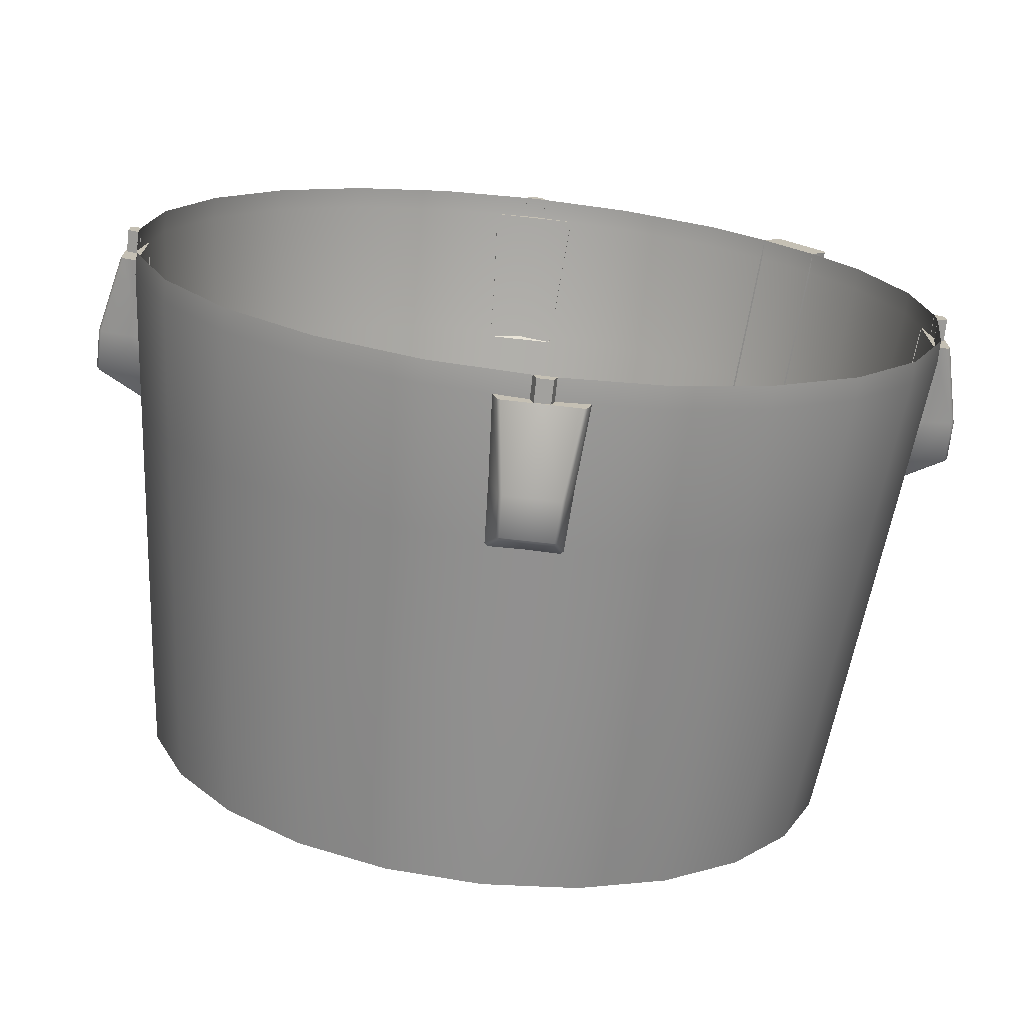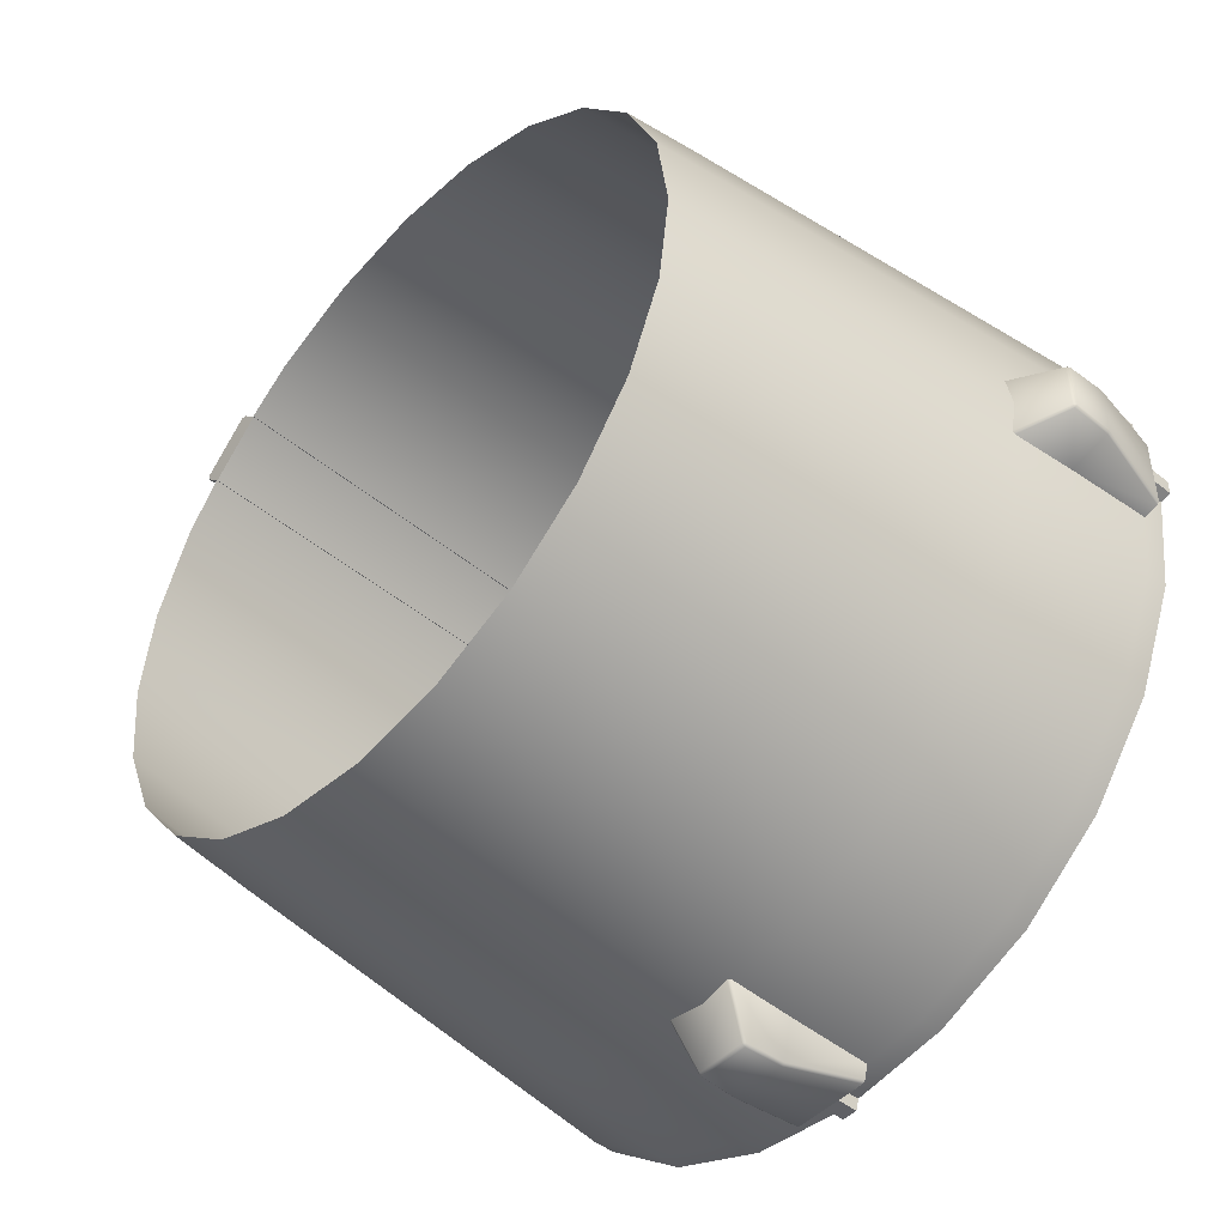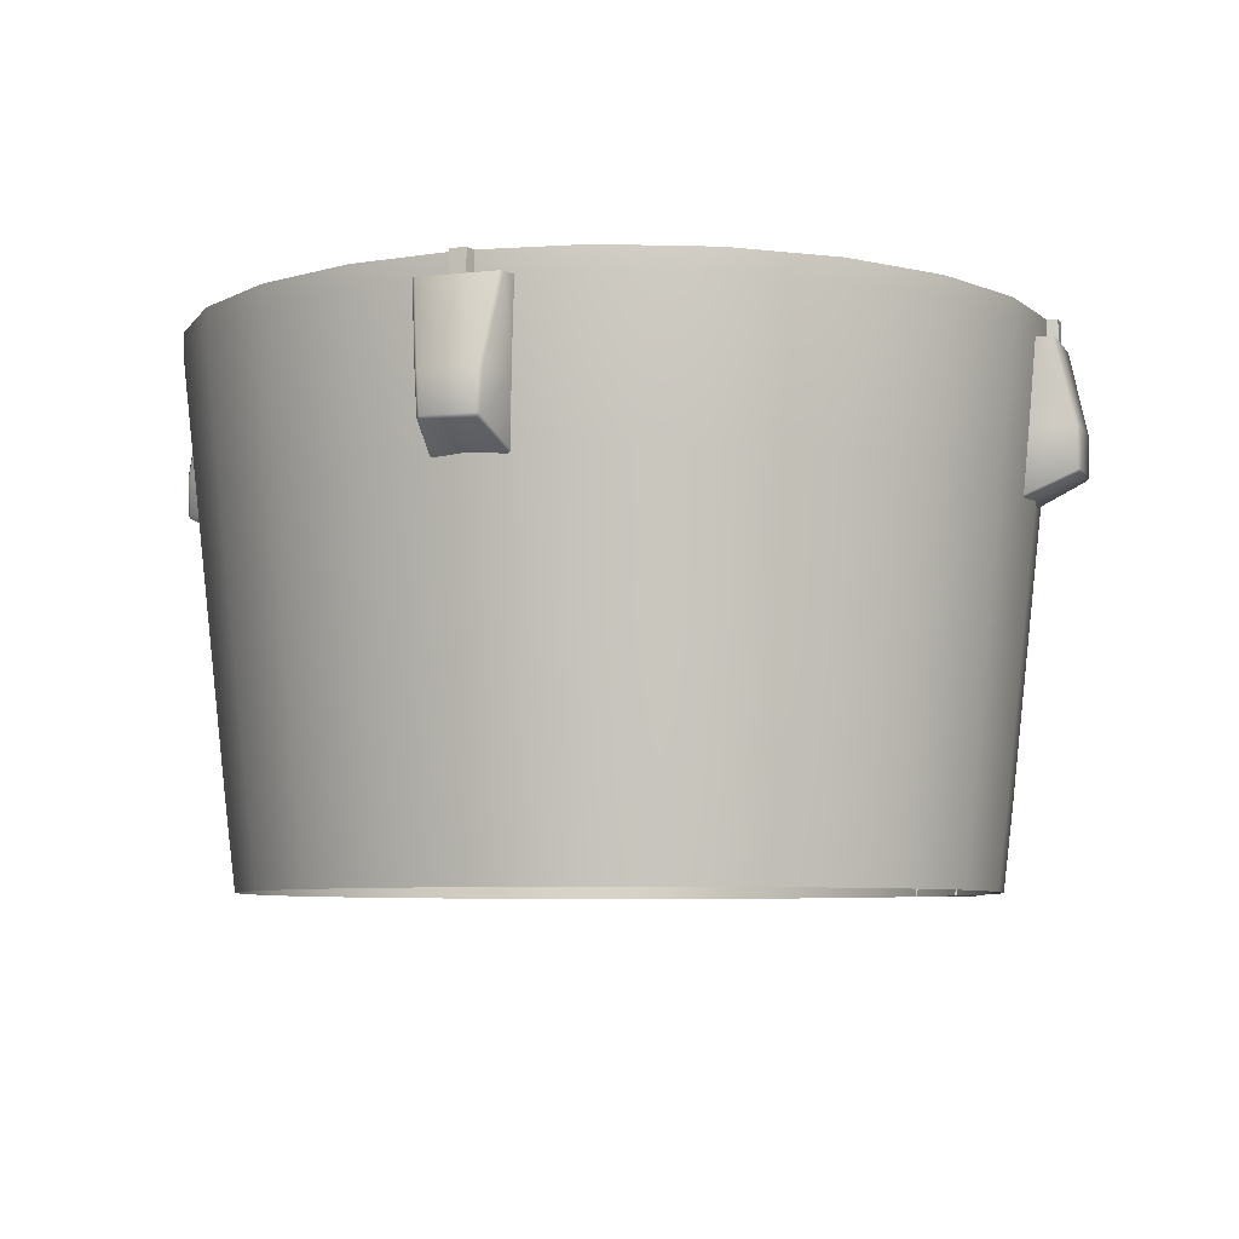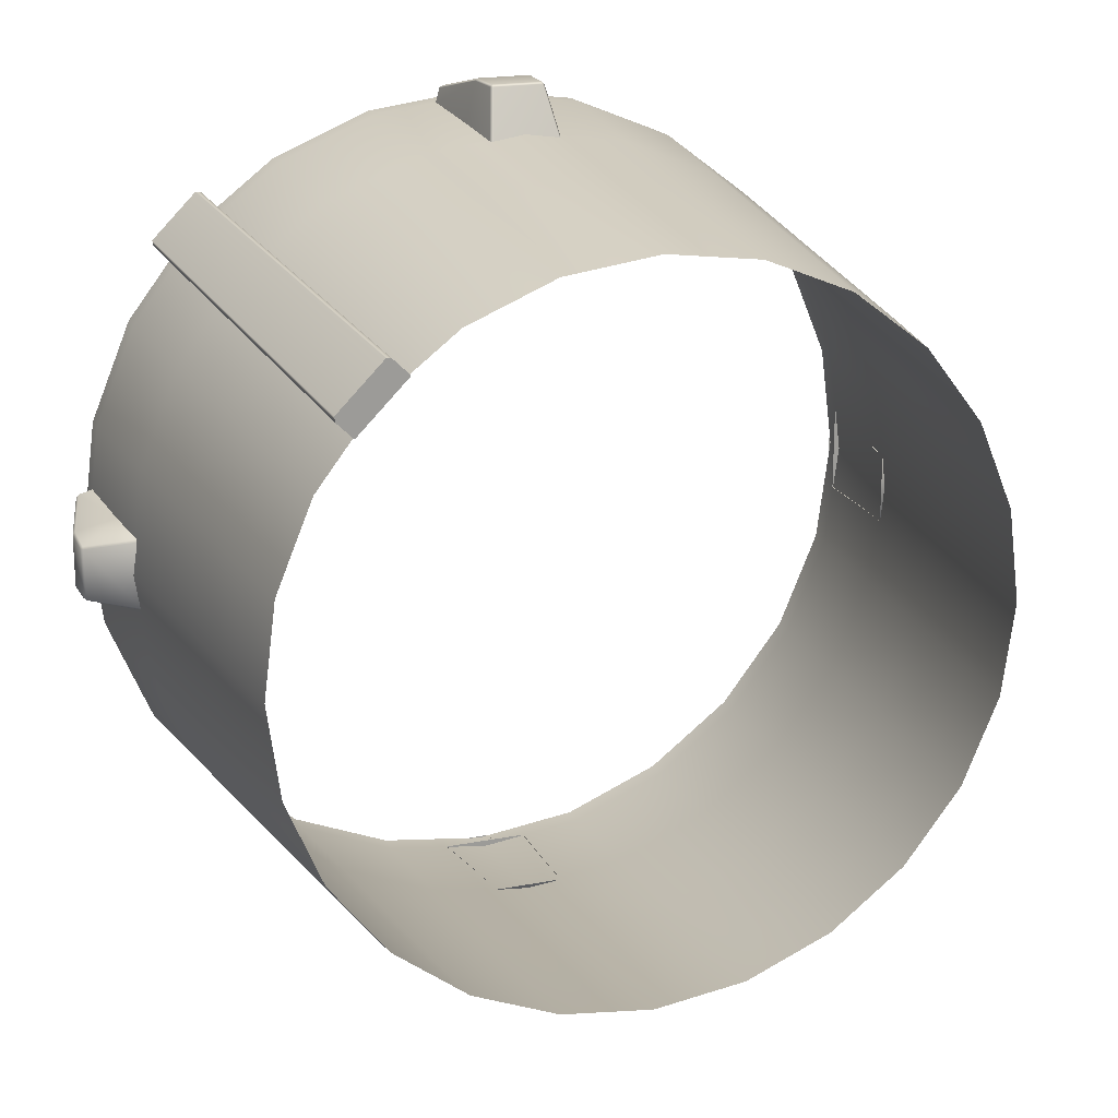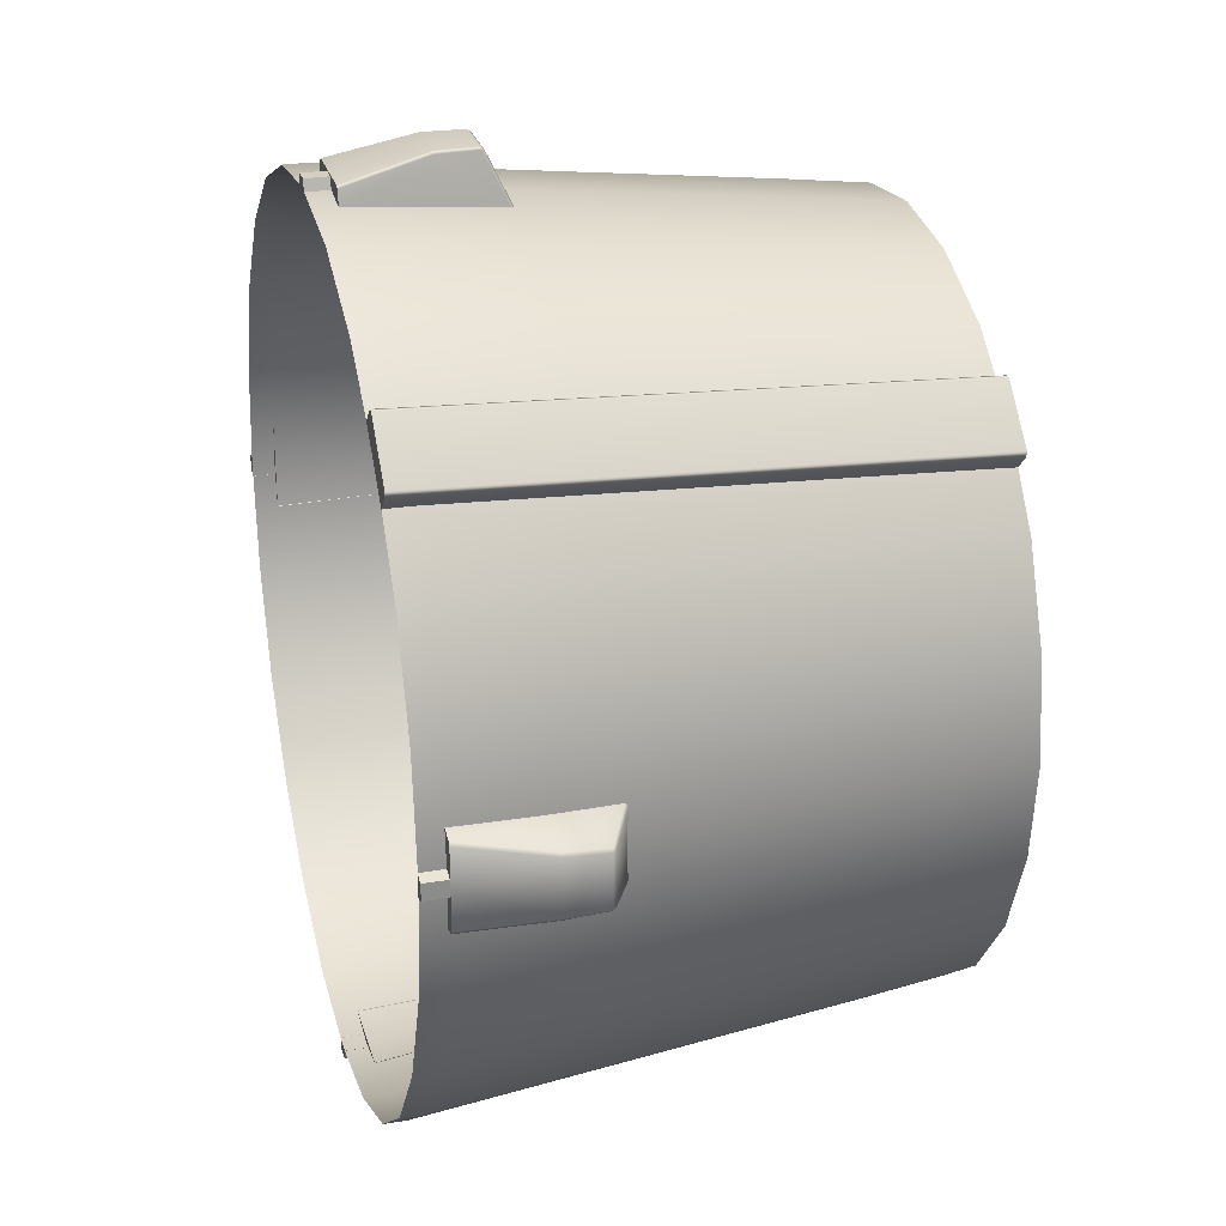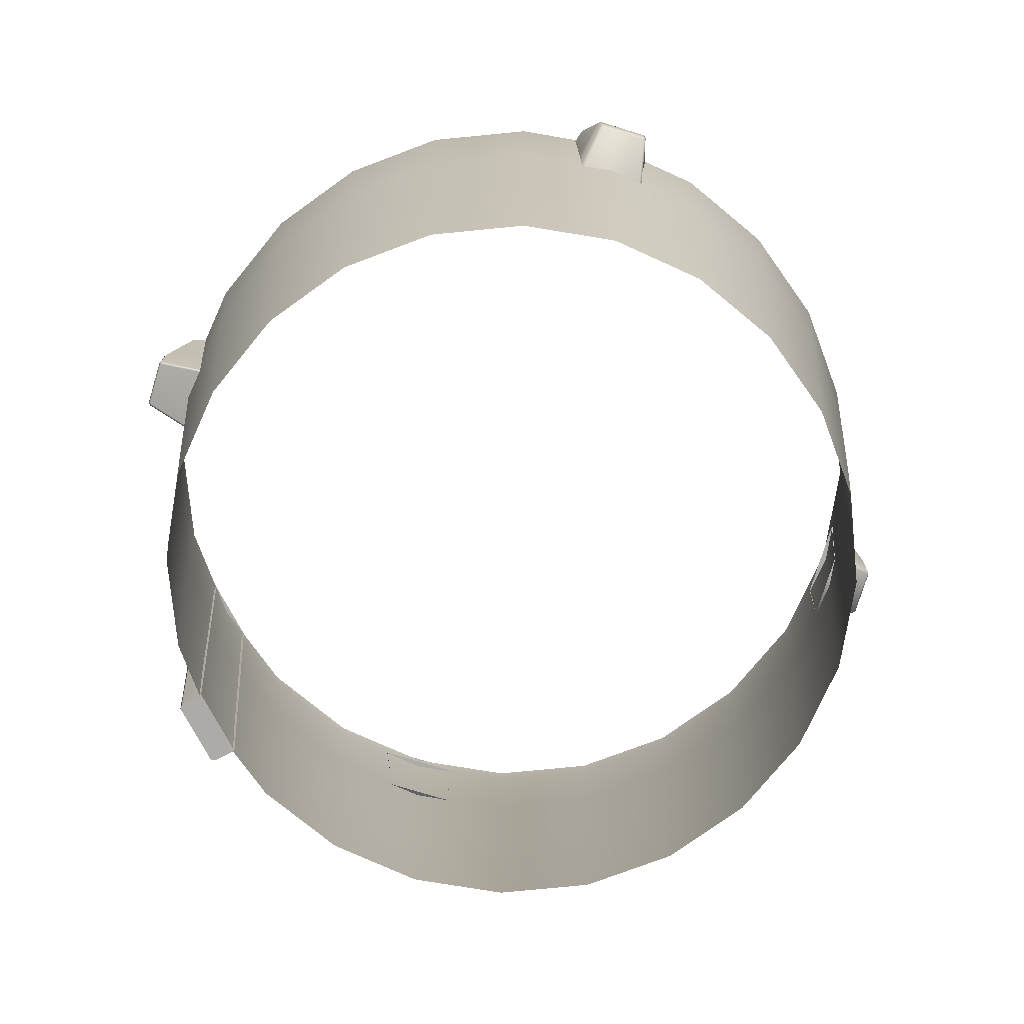
<metadata>
{"format":"obj","ext":"obj","renderer":"f3d","projection":"perspective","resolution":1024,"background":"white","views":[{"elev":-72.1,"azim":173.6,"up":"+Z"},{"elev":-47.7,"azim":48.5,"up":"+Z"},{"elev":-6.6,"azim":-161.8,"up":"+Y"},{"elev":19.5,"azim":-20.0,"up":"+Z"},{"elev":25.9,"azim":-104.8,"up":"+Z"},{"elev":-76.3,"azim":73.1,"up":"+Y"}]}
</metadata>
<code>
o Circle.003
v 3 5.15 -0.9375
v 2.757 5.15 -0.9056
v 2.531 5.15 -0.8119
v 2.337 5.15 -0.6629
v 2.188 5.15 -0.4687
v 2.094 5.15 -0.2426
v 2.063 5.15 5e-06
v 2.094 5.15 0.2426
v 2.188 5.15 0.4688
v 2.337 5.15 0.6629
v 2.531 5.15 0.8119
v 2.757 5.15 0.9056
v 3 5.15 0.9375
v 3.243 5.15 0.9056
v 3.469 5.15 0.8119
v 3.663 5.15 0.6629
v 3.812 5.15 0.4688
v 3.906 5.15 0.2426
v 3.938 5.15 5e-06
v 3.906 5.15 -0.2426
v 3.812 5.15 -0.4687
v 3.663 5.15 -0.6629
v 3.469 5.15 -0.8119
v 3.243 5.15 -0.9056
v 3 5.2 -0.9375
v 2.757 5.2 -0.9056
v 2.531 5.2 -0.8119
v 2.337 5.2 -0.6629
v 2.188 5.2 -0.4687
v 2.094 5.2 -0.2426
v 2.063 5.2 5e-06
v 2.094 5.2 0.2426
v 2.188 5.2 0.4688
v 2.337 5.2 0.6629
v 2.531 5.2 0.8119
v 2.757 5.2 0.9056
v 3 5.2 0.9375
v 3.243 5.2 0.9056
v 3.469 5.2 0.8119
v 3.663 5.2 0.6629
v 3.812 5.2 0.4688
v 3.906 5.2 0.2426
v 3.938 5.2 5e-06
v 3.906 5.2 -0.2426
v 3.812 5.2 -0.4687
v 3.663 5.2 -0.6629
v 3.469 5.2 -0.8119
v 3.243 5.2 -0.9056
v 2.784 4.2 -0.8049
v 2.583 4.2 -0.7217
v 2.411 4.2 -0.5893
v 2.278 4.2 -0.4167
v 2.195 4.2 -0.2157
v 2.167 4.2 5e-06
v 2.195 4.2 0.2157
v 2.278 4.2 0.4167
v 2.411 4.2 0.5893
v 2.583 4.2 0.7217
v 2.784 4.2 0.8049
v 3 4.2 0.8333
v 3.216 4.2 0.8049
v 3.417 4.2 0.7217
v 3.589 4.2 0.5893
v 3.722 4.2 0.4167
v 3.805 4.2 0.2157
v 3.833 4.2 5e-06
v 3.805 4.2 -0.2157
v 3.722 4.2 -0.4167
v 3.589 4.2 -0.5893
v 3.417 4.2 -0.7217
v 3.216 4.2 -0.8049
v 3 4.2 -0.8333
v 2.566 4.517 -0.7518
v 2.549 4.833 -0.7818
v 2.386 4.517 -0.6138
v 2.362 4.833 -0.6384
v 2.248 4.517 -0.434
v 2.218 4.833 -0.4514
v 2.162 4.517 -0.2247
v 2.128 4.833 -0.2337
v 2.132 4.517 5e-06
v 2.097 4.833 5e-06
v 2.162 4.517 0.2247
v 2.128 4.833 0.2337
v 2.248 4.517 0.434
v 2.218 4.833 0.4514
v 2.386 4.517 0.6138
v 2.362 4.833 0.6384
v 2.566 4.517 0.7518
v 2.549 4.833 0.7818
v 2.775 4.517 0.8385
v 2.766 4.833 0.872
v 3 4.517 0.8681
v 3 4.833 0.9028
v 3.225 4.517 0.8385
v 3.234 4.833 0.872
v 3.434 4.517 0.7518
v 3.451 4.833 0.7818
v 3.614 4.517 0.6138
v 3.638 4.833 0.6384
v 3.752 4.517 0.434
v 3.782 4.833 0.4514
v 3.838 4.517 0.2247
v 3.872 4.833 0.2337
v 3.868 4.517 5e-06
v 3.903 4.833 5e-06
v 3.838 4.517 -0.2247
v 3.872 4.833 -0.2337
v 3.752 4.517 -0.434
v 3.782 4.833 -0.4514
v 3.614 4.517 -0.6138
v 3.638 4.833 -0.6384
v 3.434 4.517 -0.7518
v 3.451 4.833 -0.7818
v 3.225 4.517 -0.8385
v 3.234 4.833 -0.872
v 3 4.517 -0.8681
v 3 4.833 -0.9028
v 2.766 4.833 -0.872
v 2.775 4.517 -0.8385
v 3 4.026 -0.8125
v 2.79 4.026 -0.7848
v 2.594 4.026 -0.7036
v 2.425 4.026 -0.5745
v 2.296 4.026 -0.4062
v 2.215 4.026 -0.2103
v 2.188 4.026 5e-06
v 2.215 4.026 0.2103
v 2.296 4.026 0.4063
v 2.425 4.026 0.5745
v 2.594 4.026 0.7036
v 2.79 4.026 0.7848
v 3 4.026 0.8125
v 3.21 4.026 0.7848
v 3.406 4.026 0.7036
v 3.575 4.026 0.5745
v 3.704 4.026 0.4063
v 3.785 4.026 0.2103
v 3.813 4.026 5e-06
v 3.785 4.026 -0.2103
v 3.704 4.026 -0.4062
v 3.575 4.026 -0.5745
v 3.406 4.026 -0.7036
v 3.21 4.026 -0.7848
f 4 5 29 28
f 19 20 44 43
f 12 13 37 36
f 5 6 30 29
f 20 21 45 44
f 13 14 38 37
f 6 7 31 30
f 21 22 46 45
f 14 15 39 38
f 7 8 32 31
f 22 23 47 46
f 15 16 40 39
f 8 9 33 32
f 23 24 48 47
f 1 2 26 25
f 16 17 41 40
f 9 10 34 33
f 24 1 25 48
f 2 3 27 26
f 17 18 42 41
f 10 11 35 34
f 3 4 28 27
f 18 19 43 42
f 11 12 36 35
f 119 74 3 2
f 74 76 4 3
f 76 78 5 4
f 78 80 6 5
f 80 82 7 6
f 82 84 8 7
f 84 86 9 8
f 86 88 10 9
f 88 90 11 10
f 90 92 12 11
f 92 94 13 12
f 94 96 14 13
f 96 98 15 14
f 98 100 16 15
f 100 102 17 16
f 102 104 18 17
f 104 106 19 18
f 106 108 20 19
f 108 110 21 20
f 110 112 22 21
f 112 114 23 22
f 114 116 24 23
f 116 118 1 24
f 118 119 2 1
f 121 122 49 72
f 144 121 72 71
f 143 144 71 70
f 142 143 70 69
f 141 142 69 68
f 140 141 68 67
f 139 140 67 66
f 138 139 66 65
f 137 138 65 64
f 136 137 64 63
f 135 136 63 62
f 134 135 62 61
f 133 134 61 60
f 132 133 60 59
f 131 132 59 58
f 130 131 58 57
f 129 130 57 56
f 128 129 56 55
f 127 128 55 54
f 126 127 54 53
f 125 126 53 52
f 124 125 52 51
f 123 124 51 50
f 122 123 50 49
f 72 49 120 117
f 117 120 119 118
f 71 72 117 115
f 115 117 118 116
f 70 71 115 113
f 113 115 116 114
f 69 70 113 111
f 111 113 114 112
f 68 69 111 109
f 109 111 112 110
f 67 68 109 107
f 107 109 110 108
f 66 67 107 105
f 105 107 108 106
f 65 66 105 103
f 103 105 106 104
f 64 65 103 101
f 101 103 104 102
f 63 64 101 99
f 99 101 102 100
f 62 63 99 97
f 97 99 100 98
f 61 62 97 95
f 95 97 98 96
f 60 61 95 93
f 93 95 96 94
f 59 60 93 91
f 91 93 94 92
f 58 59 91 89
f 89 91 92 90
f 57 58 89 87
f 87 89 90 88
f 56 57 87 85
f 85 87 88 86
f 55 56 85 83
f 83 85 86 84
f 54 55 83 81
f 81 83 84 82
f 53 54 81 79
f 79 81 82 80
f 52 53 79 77
f 77 79 80 78
f 51 52 77 75
f 75 77 78 76
f 50 51 75 73
f 73 75 76 74
f 49 50 73 120
f 120 73 74 119
o Cube.010
v 2.912 4.967 0.9047
v 2.9 5.15 0.9229
v 3.088 4.967 0.9047
v 3.1 5.15 0.9229
v 3 5.15 0.9617
v 2.933 4.967 0.9993
v 2.94 4.967 1.005
v 2.909 5.15 0.9563
v 2.916 5.15 0.9617
v 3.06 4.967 1.005
v 3.067 4.967 0.9993
v 3.084 5.15 0.9617
v 3.091 5.15 0.9563
v 2.925 4.821 0.8903
v 2.919 4.827 0.8909
v 2.938 4.877 0.9993
v 2.944 4.871 0.9998
v 2.945 4.879 1.005
v 3.082 4.827 0.8909
v 3.076 4.821 0.8903
v 3.062 4.877 0.9993
v 3.055 4.879 1.005
v 3.056 4.871 0.9998
f 154 149 151
f 154 156 149
f 158 164 167 161
f 150 152 146 145
f 147 155 165 163
f 147 148 157 155
f 153 151 149
f 148 146 152 153 149 156 157
f 154 151 162 166
f 160 161 162
f 165 166 167
f 151 153 152 150
f 156 154 155 157
f 158 161 160 159
f 167 164 163 165
f 161 167 166 162
f 162 151 150 160
f 154 166 165 155
f 150 145 159 160
o Cube.011
v 2.095 4.967 -0.08772
v 2.077 5.15 -0.1
v 2.095 4.967 0.08773
v 2.077 5.15 0.1
v 2.038 5.15 5e-06
v 2.001 4.967 -0.067
v 1.995 4.967 -0.06018
v 2.044 5.15 -0.09102
v 2.038 5.15 -0.08394
v 1.995 4.967 0.06019
v 2.001 4.967 0.06701
v 2.038 5.15 0.08395
v 2.044 5.15 0.09103
v 2.11 4.821 -0.07458
v 2.109 4.827 -0.08055
v 2.001 4.877 -0.06202
v 2 4.871 -0.05596
v 1.995 4.879 -0.05544
v 2.109 4.827 0.08203
v 2.11 4.821 0.07612
v 2.001 4.877 0.0621
v 1.995 4.879 0.05545
v 2 4.871 0.05603
f 177 172 174
f 177 179 172
f 181 187 190 184
f 173 175 169 168
f 170 178 188 186
f 170 171 180 178
f 176 174 172
f 171 169 175 176 172 179 180
f 177 174 185 189
f 183 184 185
f 188 189 190
f 174 176 175 173
f 179 177 178 180
f 181 184 183 182
f 190 187 186 188
f 184 190 189 185
f 185 174 173 183
f 177 189 188 178
f 173 168 182 183
o Cube.012
v 3.088 4.967 -0.9047
v 3.1 5.15 -0.9228
v 2.912 4.967 -0.9047
v 2.9 5.15 -0.9228
v 3 5.15 -0.9617
v 3.067 4.967 -0.9993
v 3.06 4.967 -1.005
v 3.091 5.15 -0.9562
v 3.084 5.15 -0.9617
v 2.94 4.967 -1.005
v 2.933 4.967 -0.9993
v 2.916 5.15 -0.9617
v 2.909 5.15 -0.9562
v 3.075 4.821 -0.8903
v 3.081 4.827 -0.8909
v 3.062 4.877 -0.9993
v 3.056 4.871 -0.9998
v 3.055 4.879 -1.005
v 2.918 4.827 -0.8909
v 2.924 4.821 -0.8903
v 2.938 4.877 -0.9993
v 2.945 4.879 -1.005
v 2.944 4.871 -0.9998
f 200 195 197
f 200 202 195
f 204 210 213 207
f 196 198 192 191
f 193 201 211 209
f 193 194 203 201
f 199 197 195
f 194 192 198 199 195 202 203
f 200 197 208 212
f 206 207 208
f 211 212 213
f 197 199 198 196
f 202 200 201 203
f 204 207 206 205
f 213 210 209 211
f 207 213 212 208
f 208 197 196 206
f 200 212 211 201
f 196 191 205 206
o Cube.013
v 3.905 4.967 0.08773
v 3.923 5.15 0.1
v 3.905 4.967 -0.08772
v 3.923 5.15 -0.1
v 3.962 5.15 5e-06
v 3.999 4.967 0.06701
v 4.005 4.967 0.06019
v 3.956 5.15 0.09103
v 3.962 5.15 0.08395
v 4.005 4.967 -0.06018
v 3.999 4.967 -0.067
v 3.962 5.15 -0.08394
v 3.956 5.15 -0.09102
v 3.89 4.821 0.07459
v 3.891 4.827 0.08056
v 3.999 4.877 0.06203
v 4 4.871 0.05597
v 4.005 4.879 0.05545
v 3.891 4.827 -0.08203
v 3.89 4.821 -0.07611
v 3.999 4.877 -0.06209
v 4.005 4.879 -0.05544
v 4 4.871 -0.05602
f 223 218 220
f 223 225 218
f 227 233 236 230
f 219 221 215 214
f 216 224 234 232
f 216 217 226 224
f 222 220 218
f 217 215 221 222 218 225 226
f 223 220 231 235
f 229 230 231
f 234 235 236
f 220 222 221 219
f 225 223 224 226
f 227 230 229 228
f 236 233 232 234
f 230 236 235 231
f 231 220 219 229
f 223 235 234 224
f 219 214 228 229
o Circle.048
v 2.983 5.2 0.9578
v 2.975 5.2 0.9337
v 3.018 5.2 0.9578
v 3.025 5.2 0.9337
v 2.975 5.149 0.9337
v 2.983 5.149 0.9578
v 3.025 5.149 0.9337
v 3.018 5.149 0.9578
f 238 237 239 240
f 237 238 241 242
f 239 237 242 244
f 240 239 244 243
o Circle.049
v 2.042 5.2 -0.0175
v 2.066 5.2 -0.02499
v 2.042 5.2 0.0175
v 2.066 5.2 0.025
v 2.066 5.149 -0.02499
v 2.042 5.149 -0.0175
v 2.066 5.149 0.025
v 2.042 5.149 0.0175
f 246 245 247 248
f 245 246 249 250
f 247 245 250 252
f 248 247 252 251
o Circle.050
v 3.018 5.2 -0.9578
v 3.025 5.2 -0.9337
v 2.983 5.2 -0.9578
v 2.975 5.2 -0.9337
v 3.025 5.149 -0.9337
v 3.018 5.149 -0.9578
v 2.975 5.149 -0.9337
v 2.983 5.149 -0.9578
f 254 253 255 256
f 253 254 257 258
f 255 253 258 260
f 256 255 260 259
o Circle.051
v 3.958 5.2 0.0175
v 3.934 5.2 0.025
v 3.958 5.2 -0.0175
v 3.934 5.2 -0.02499
v 3.934 5.149 0.025
v 3.958 5.149 0.0175
v 3.934 5.149 -0.02499
v 3.958 5.149 -0.0175
f 262 261 263 264
f 261 262 265 266
f 263 261 266 268
f 264 263 268 267
o Cube.014
v 2.289 5.2 0.5983
v 2.402 5.2 0.7115
v 2.25 5.2 0.647
v 2.252 5.2 0.6351
v 2.365 5.2 0.7482
v 2.353 5.2 0.7495
v 2.41 4.613 0.7029
v 2.334 4.613 0.553
v 2.296 4.613 0.6017
v 2.447 4.613 0.6661
v 2.297 4.613 0.5898
v 2.398 4.613 0.7042
v 2.341 4.026 0.5564
v 2.444 4.026 0.6589
v 2.379 4.026 0.5077
v 2.342 4.026 0.5444
v 2.456 4.026 0.6576
v 2.492 4.026 0.6208
f 269 272 271 274 273 270
f 283 286 285 282 281 284
f 275 285 286 278
f 279 284 281 277
f 276 283 284 279
f 277 281 282 280
f 274 280 275 273
f 271 277 280 274
f 269 276 279 272
f 272 279 277 271
f 273 275 278 270
f 280 282 285 275

</code>
